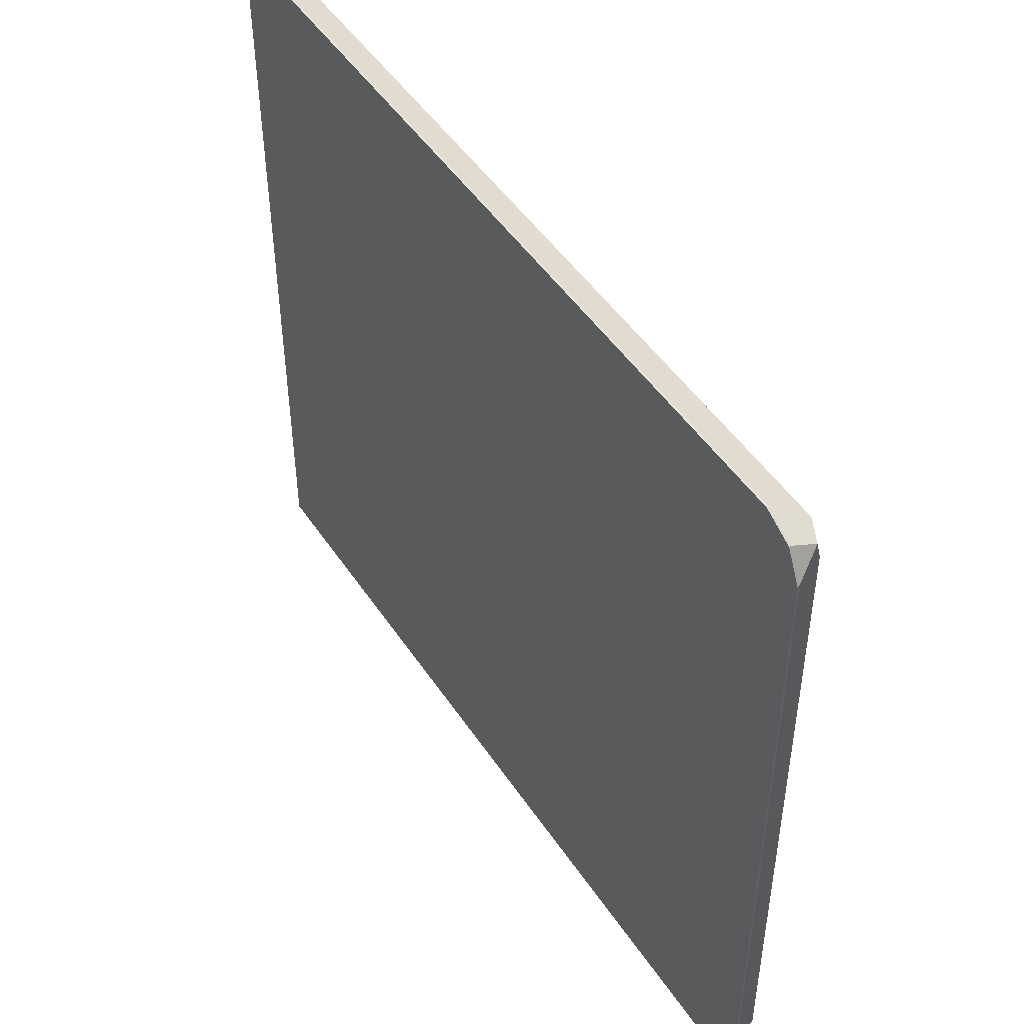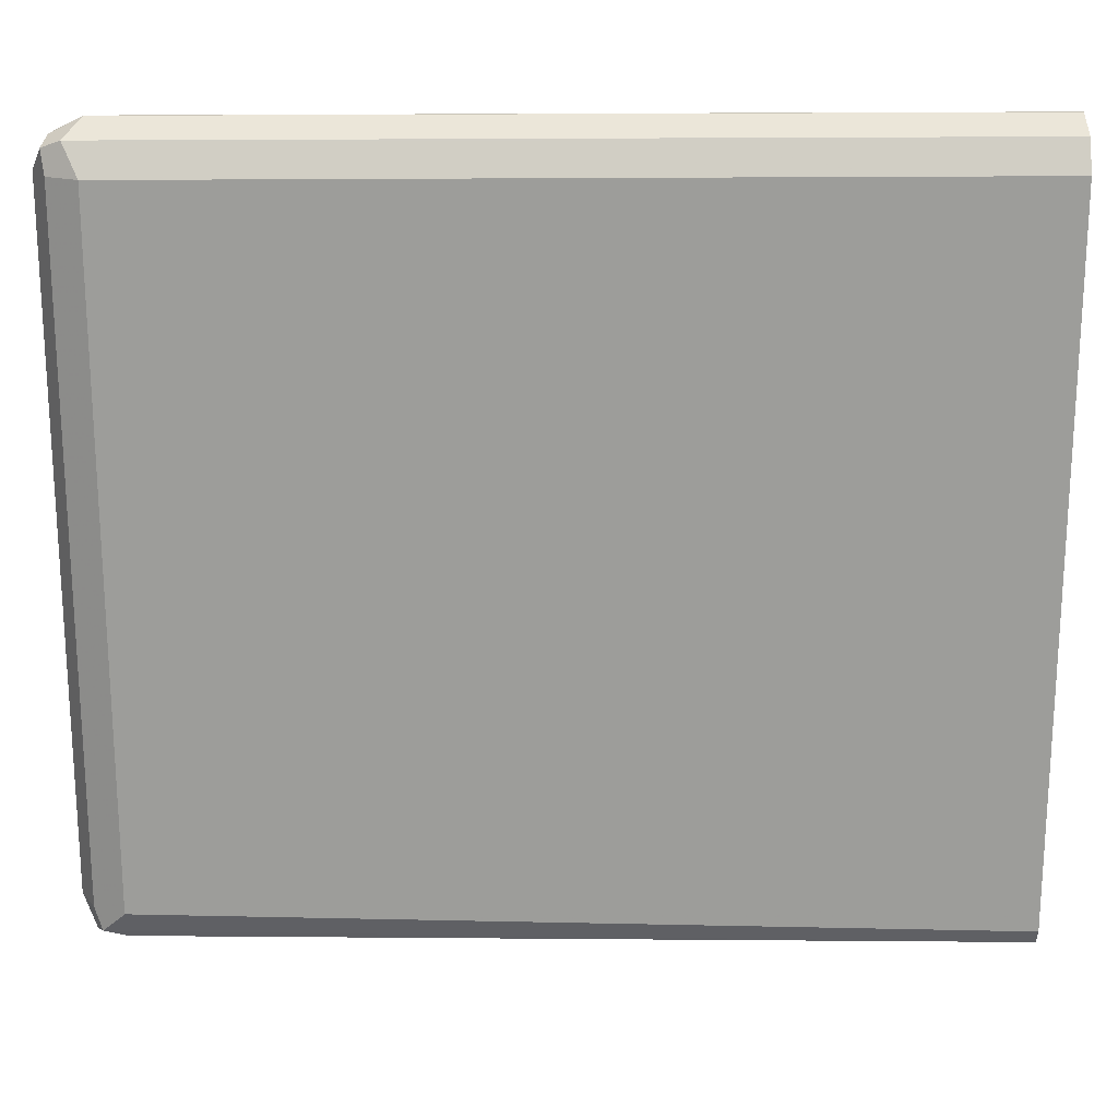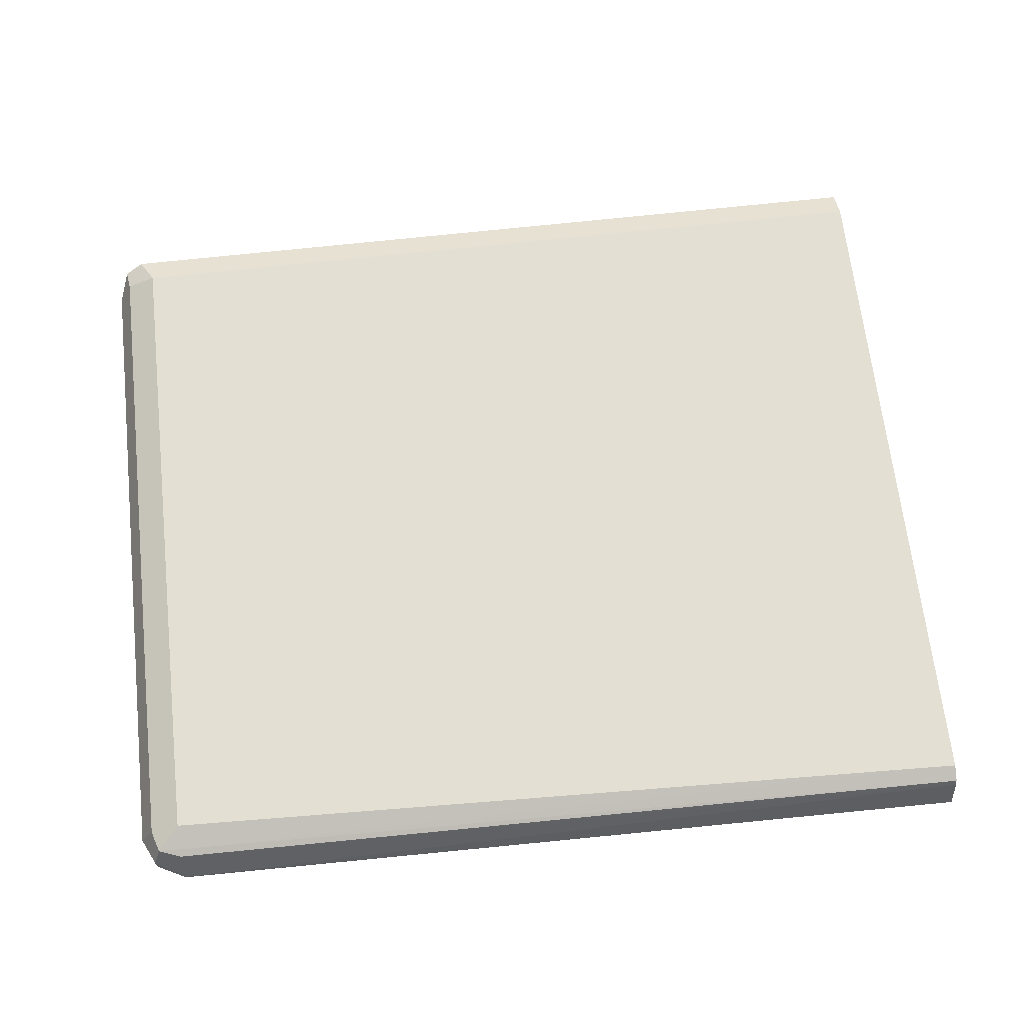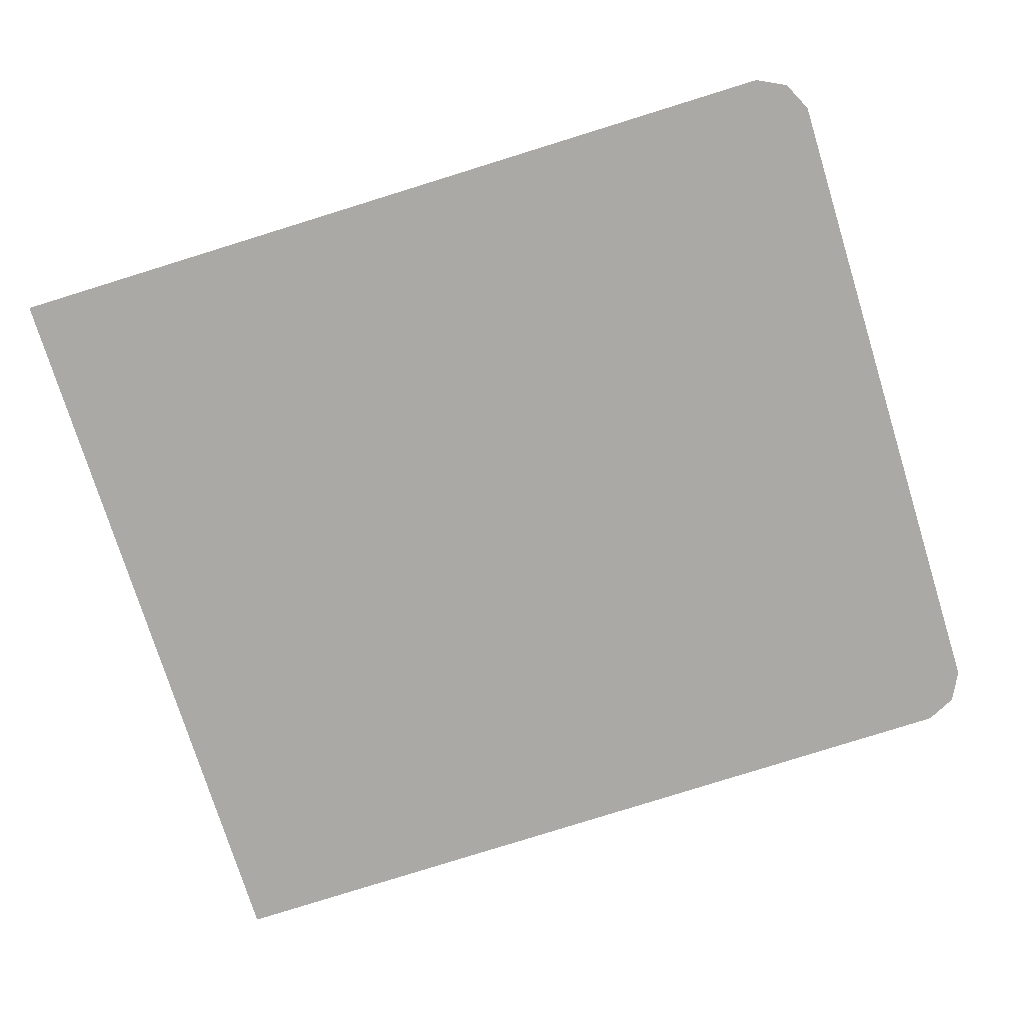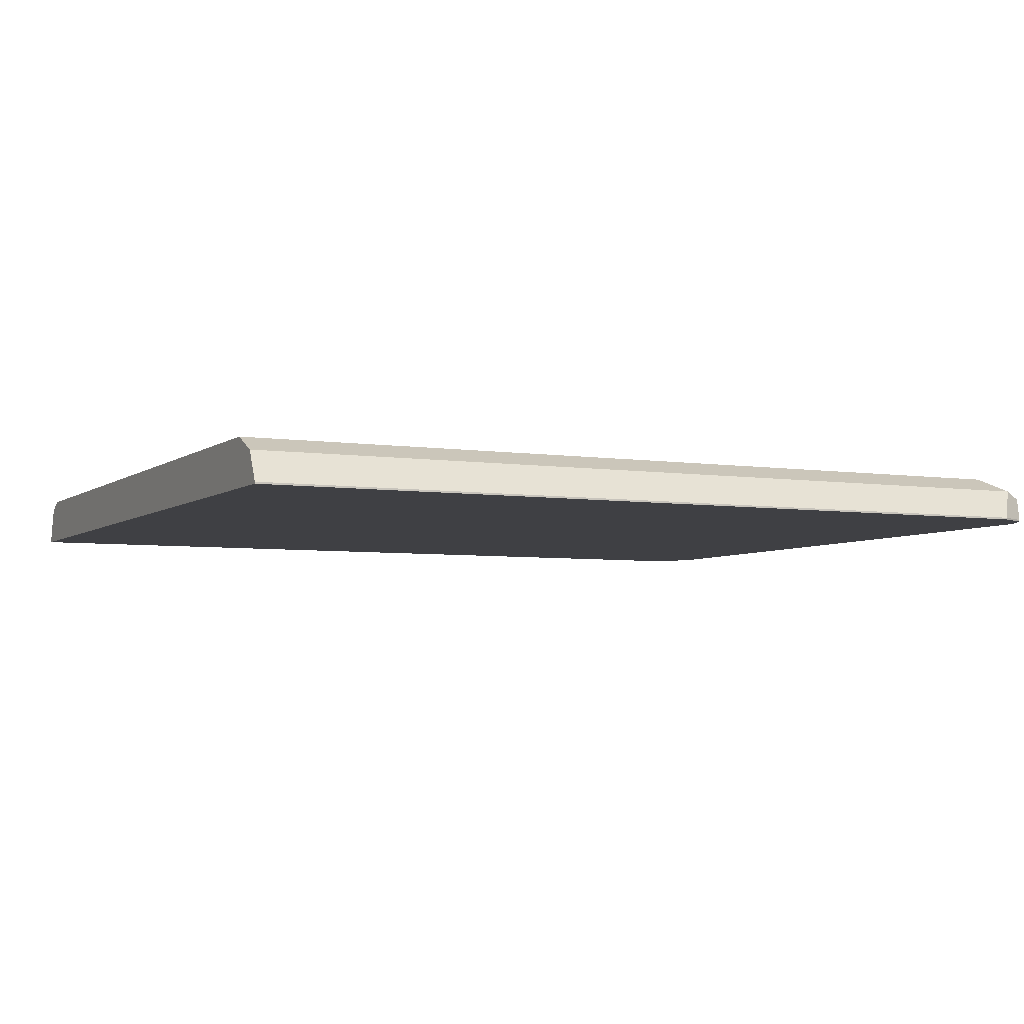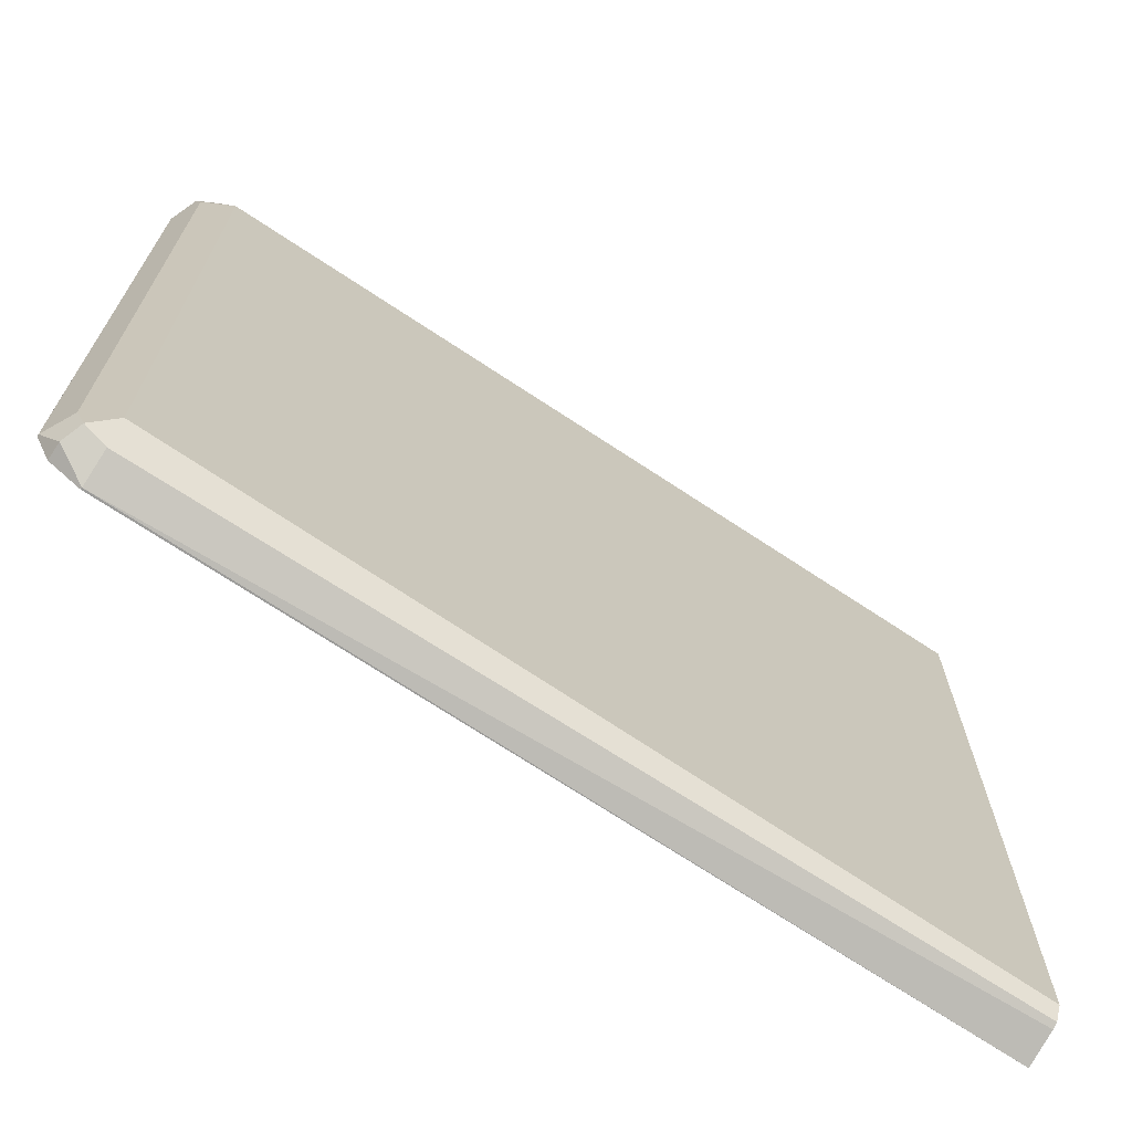
<metadata>
{"format":"obj","ext":"obj","renderer":"f3d","projection":"perspective","resolution":1024,"background":"white","views":[{"elev":47.6,"azim":58.3,"up":"+Z"},{"elev":19.8,"azim":178.8,"up":"+Z"},{"elev":66.6,"azim":173.6,"up":"+Y"},{"elev":-75.6,"azim":17.2,"up":"+Y"},{"elev":-5.1,"azim":-26.1,"up":"+Y"},{"elev":-69.3,"azim":146.3,"up":"+Z"}]}
</metadata>
<code>
v 0.3577 0.2982 0.2982
v 0.3577 0.3072 0.2936
v 0.3577 0.2976 0.2982
v 0.6099 0.2982 0.2982
v 0.3577 0.3076 0.2928
v 0.6144 0.3072 0.2936
v 0.3577 0.2976 0.06474
v 0.6099 0.2976 0.2982
v 0.6189 0.2982 0.2936
v 0.3577 0.3117 0.2846
v 0.6099 0.3117 0.2846
v 0.62 0.3049 0.2914
v 0.6189 0.3072 0.2846
v 0.3577 0.3077 0.06778
v 0.6099 0.2982 0.06778
v 0.6099 0.2976 0.06778
v 0.6189 0.2976 0.2936
v 0.6234 0.2982 0.2846
v 0.3577 0.3117 0.1653
v 0.6167 0.3083 0.07456
v 0.6099 0.3117 0.08133
v 0.3659 0.3117 0.1491
v 0.3659 0.3117 0.1626
v 0.6189 0.3072 0.08133
v 0.3577 0.3095 0.06867
v 0.6099 0.3072 0.0723
v 0.6189 0.3027 0.0723
v 0.6189 0.2976 0.0723
v 0.6234 0.2976 0.2846
v 0.6234 0.2982 0.08133
v 0.3577 0.3117 0.07317
v 0.3577 0.311 0.07164
v 0.3614 0.3117 0.07683
v 0.3659 0.3117 0.08137
v 0.6234 0.2976 0.08133
f 15 27 28
f 15 20 27
f 15 26 20
f 14 26 15
f 14 25 26
f 13 24 20
f 11 20 21
f 13 18 30
f 12 18 13
f 11 22 23
f 11 34 22
f 11 21 34
f 15 28 16
f 13 30 24
f 18 29 35
f 20 32 31
f 19 23 22
f 19 22 34
f 19 34 33
f 19 33 31
f 20 26 25
f 20 25 32
f 20 31 21
f 20 24 27
f 21 31 33
f 21 33 34
f 24 30 27
f 27 30 35
f 27 35 28
f 11 13 20
f 18 35 30
f 10 11 19
f 11 23 19
f 9 29 18
f 2 6 5
f 1 6 2
f 1 4 6
f 1 8 4
f 1 7 3
f 1 14 7
f 3 7 16
f 1 25 14
f 1 31 32
f 1 19 31
f 1 10 19
f 1 5 10
f 1 2 5
f 9 18 12
f 1 32 25
f 3 16 28
f 1 3 8
f 3 35 29
f 9 17 29
f 3 28 35
f 7 14 15
f 6 13 11
f 6 12 13
f 6 9 12
f 5 11 10
f 7 15 16
f 4 9 6
f 4 17 9
f 4 8 17
f 3 17 8
f 3 29 17
f 5 6 11

</code>
